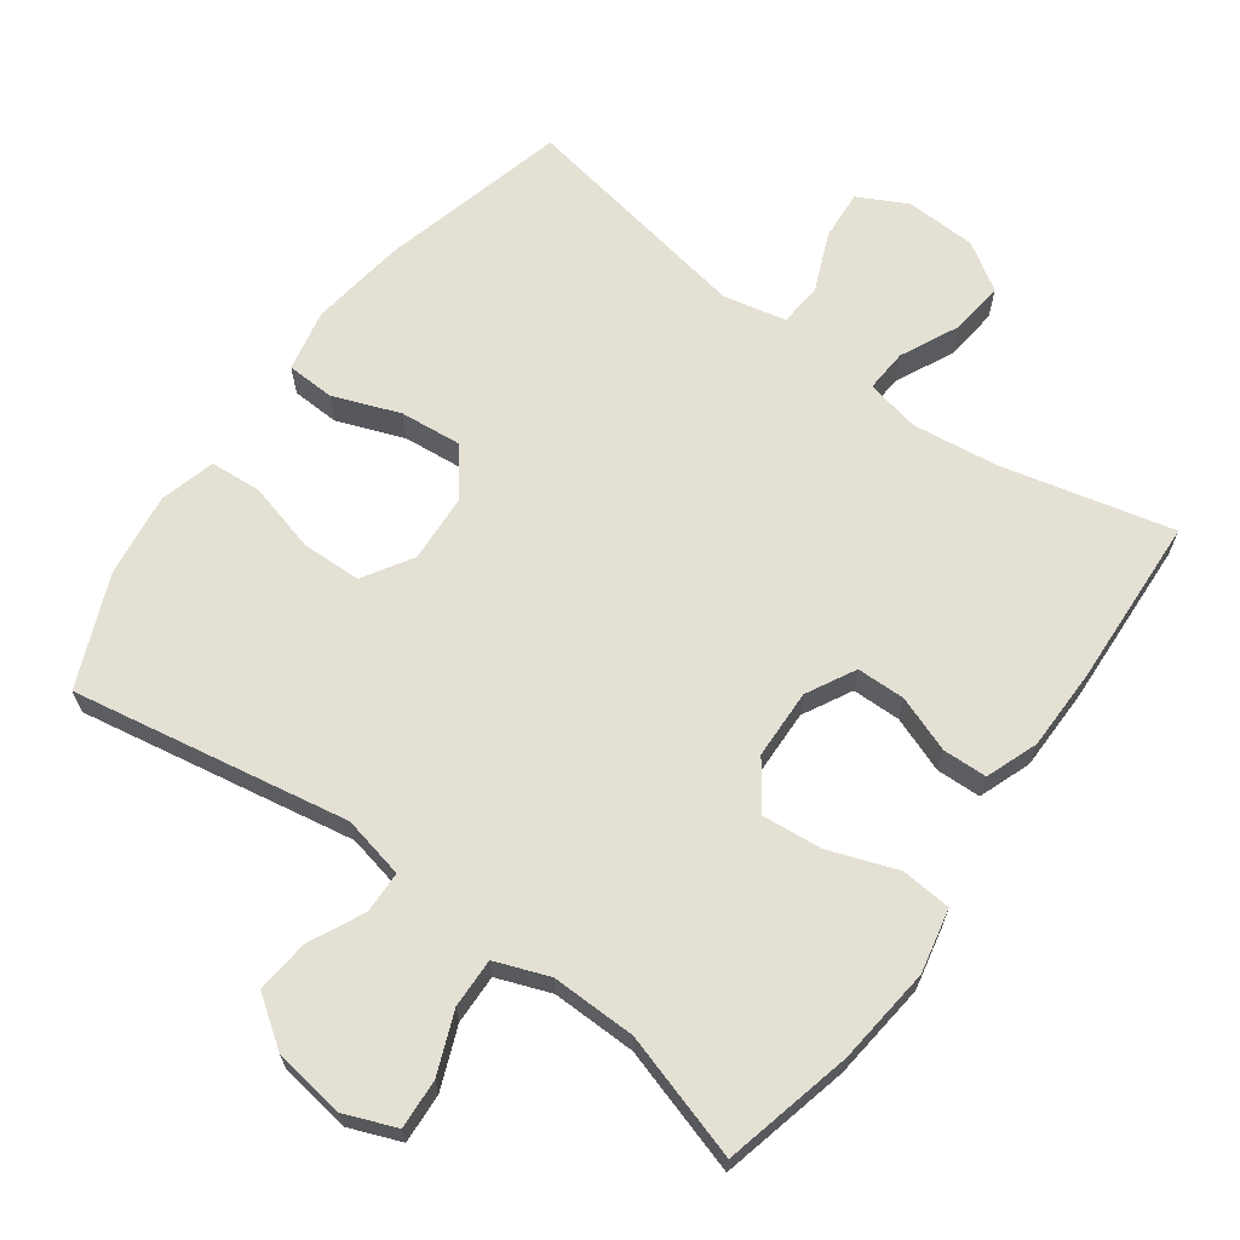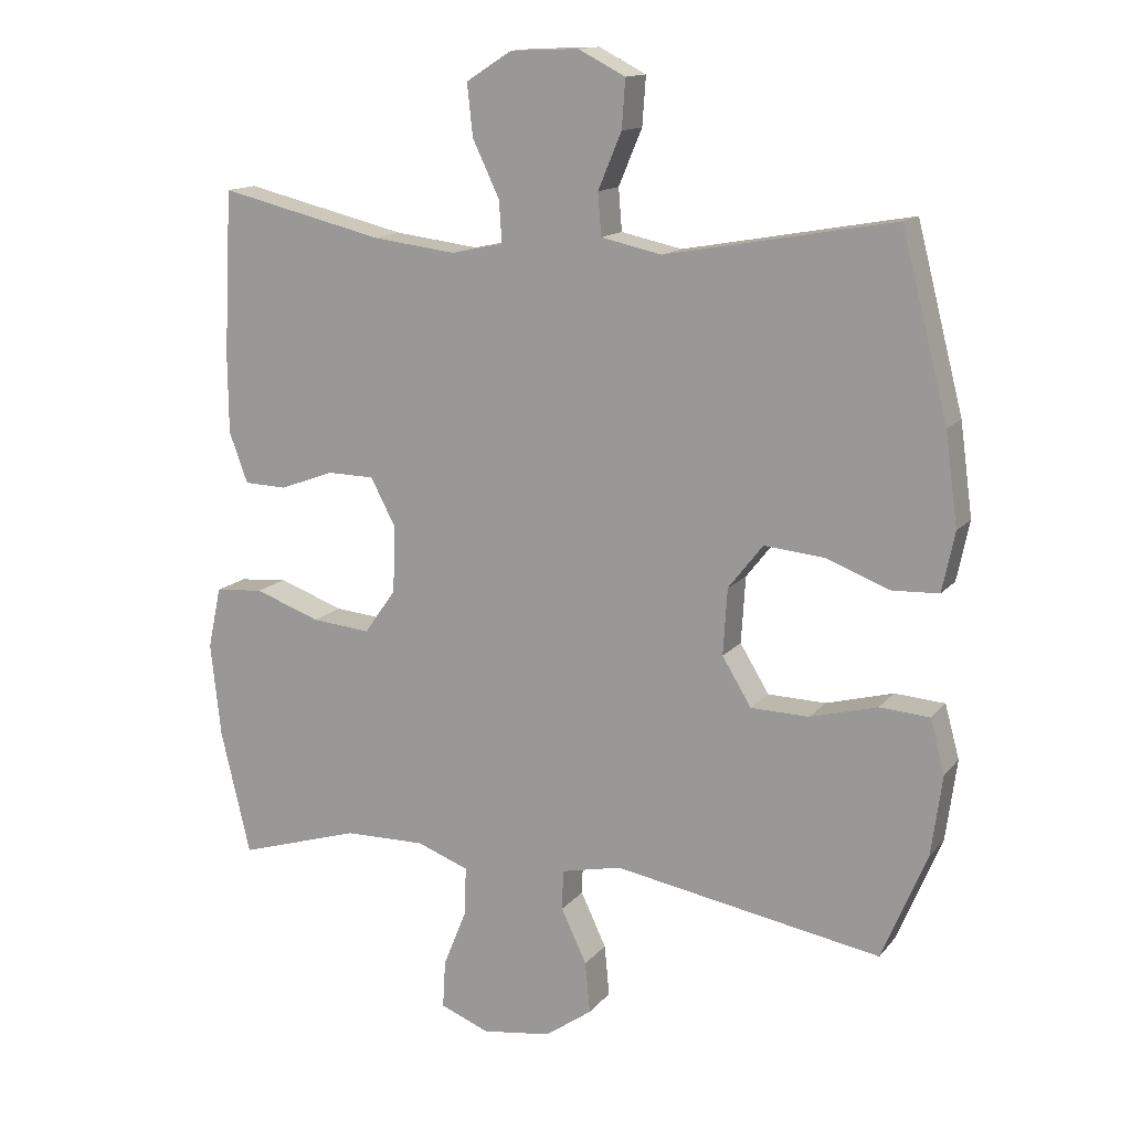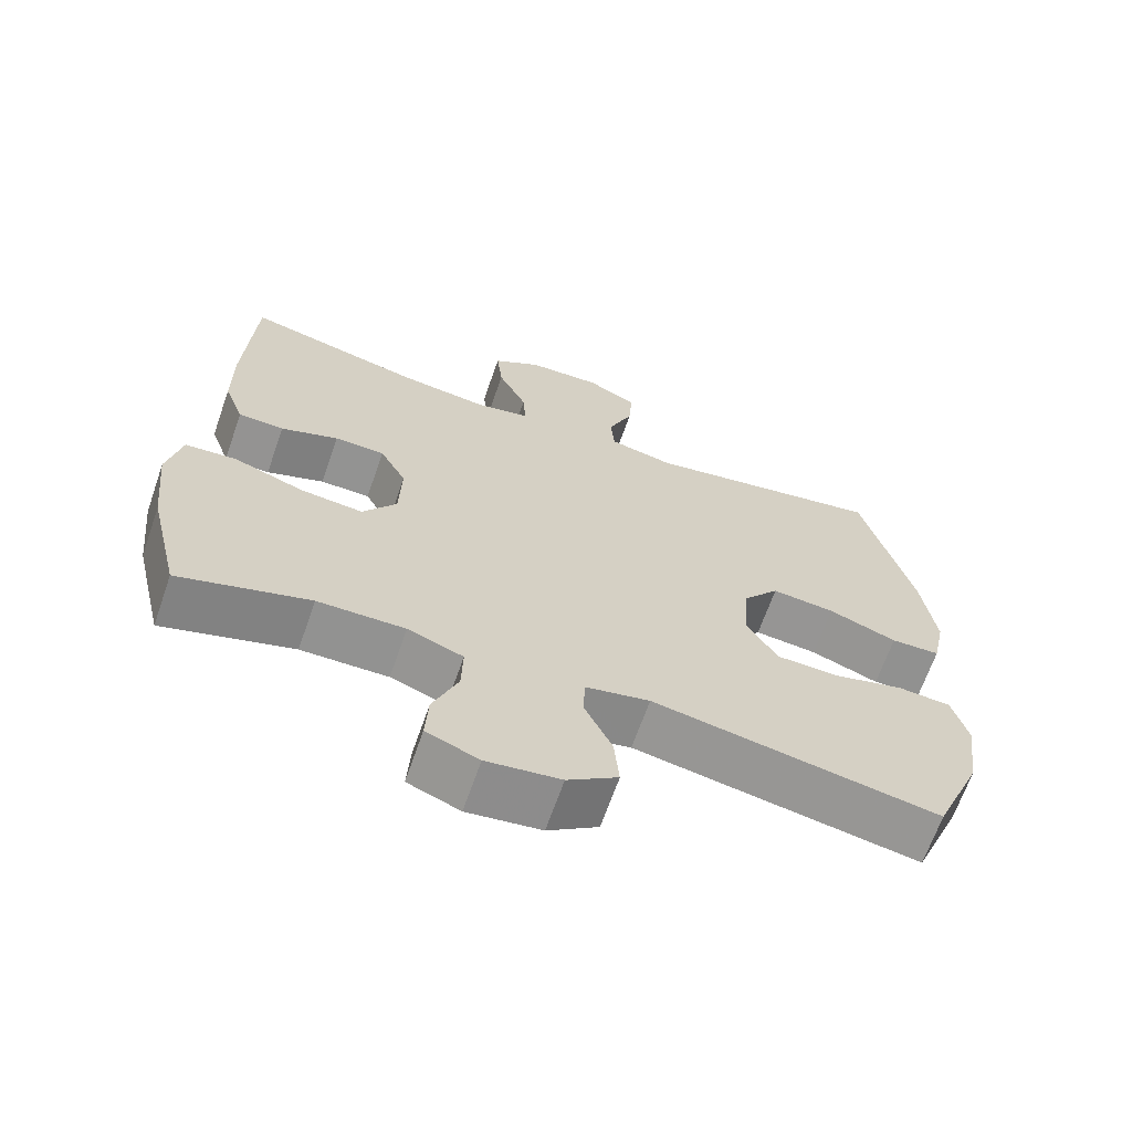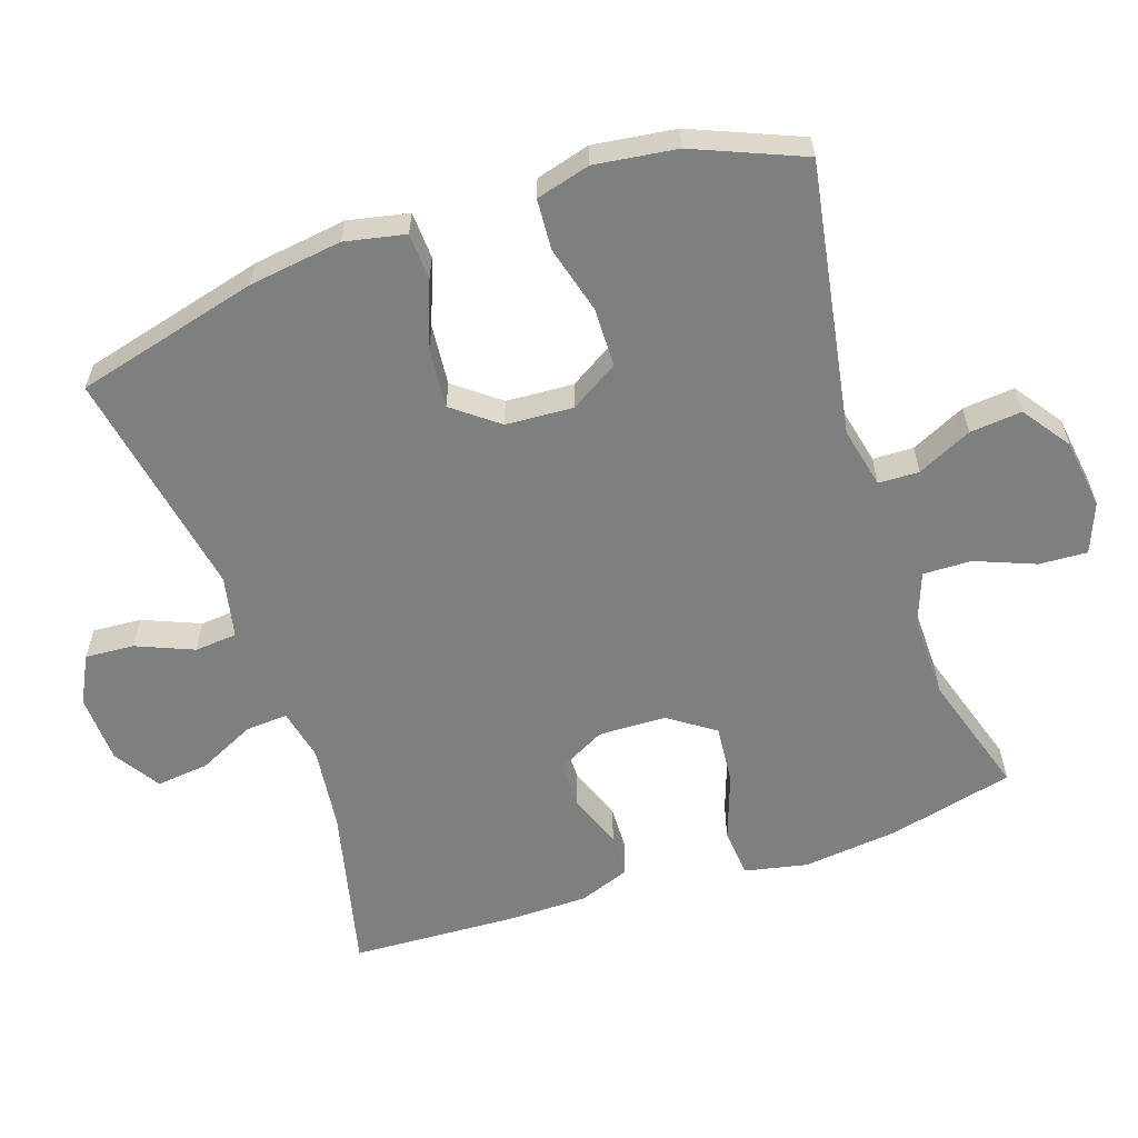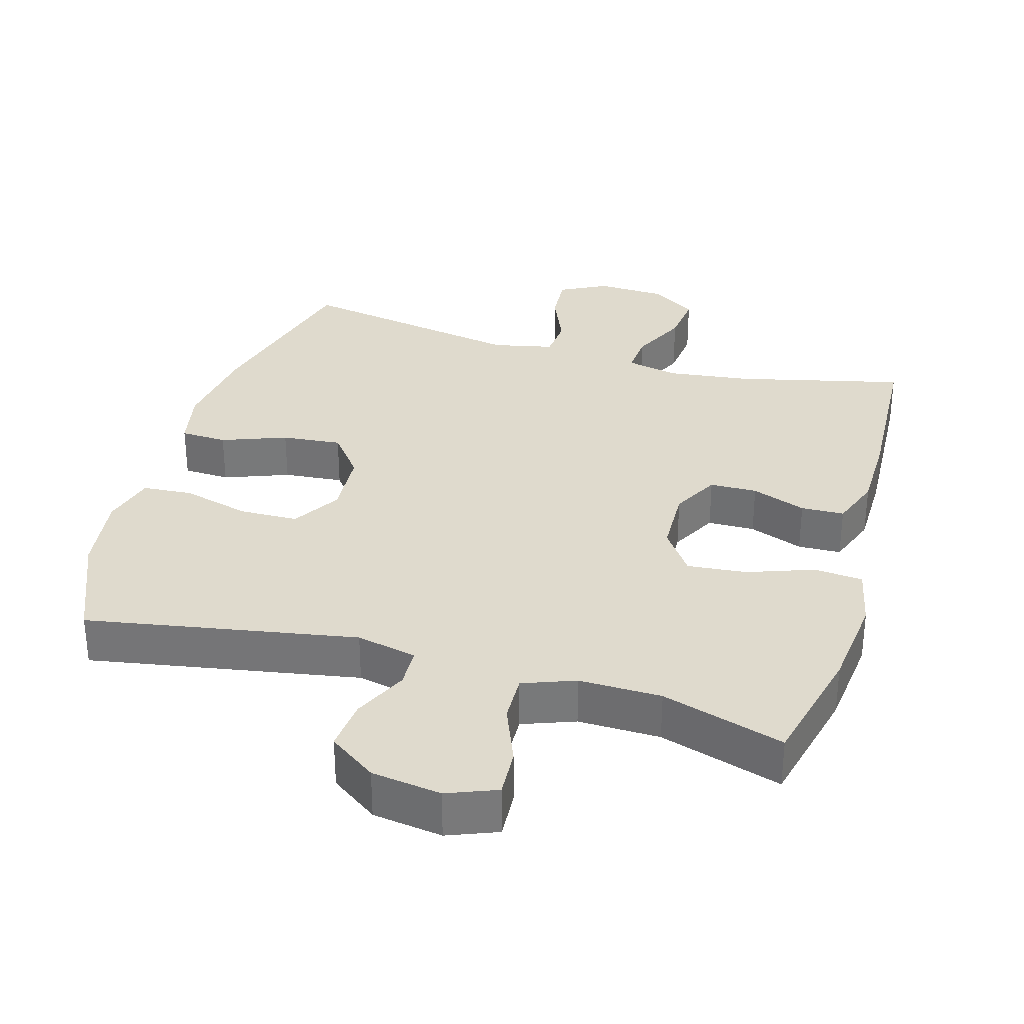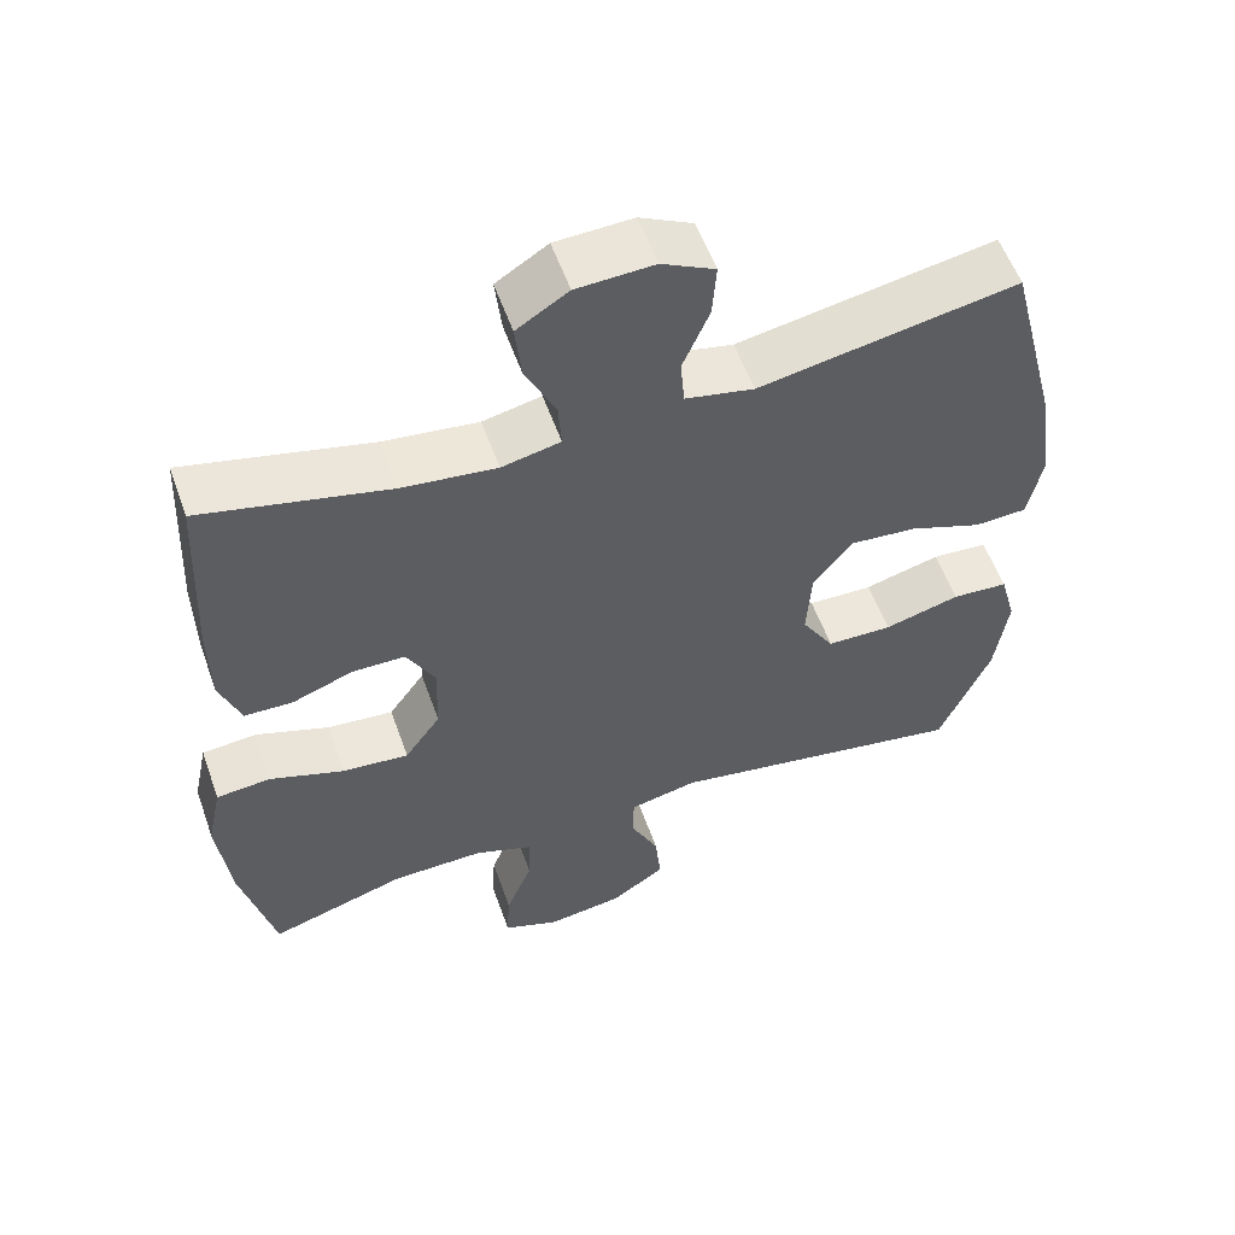
<metadata>
{"format":"obj","ext":"obj","renderer":"f3d","projection":"perspective","resolution":1024,"background":"white","views":[{"elev":66.1,"azim":-144.0,"up":"+Y"},{"elev":13.9,"azim":24.5,"up":"+Z"},{"elev":-66.5,"azim":-19.2,"up":"+Z"},{"elev":-59.6,"azim":108.8,"up":"+Y"},{"elev":32.6,"azim":-163.9,"up":"+Y"},{"elev":56.4,"azim":-19.5,"up":"+Z"}]}
</metadata>
<code>
v 0.5 0.07 0.5
v 0.567 0.07 0.238
v 0.585 0.07 0.105
v 0.567 0.07 0.019
v 0.5 0.07 0.016
v 0.407 0.07 0.051
v 0.321 0.07 0.059
v 0.271 0.07 -0.005
v 0.265 0.07 -0.101
v 0.307 0.07 -0.17
v 0.391 0.07 -0.172
v 0.488 0.07 -0.146
v 0.56 0.07 -0.151
v 0.581 0.07 -0.228
v 0.565 0.07 -0.345
v 0.5 0.07 -0.5
v 0.113 0.07 -0.432
v 0.026 0.07 -0.451
v 0.024 0.07 -0.509
v 0.061 0.07 -0.587
v 0.068 0.07 -0.661
v 0 0.07 -0.709
v -0.1 0.07 -0.723
v -0.171 0.07 -0.695
v -0.167 0.07 -0.626
v -0.133 0.07 -0.541
v -0.131 0.07 -0.472
v -0.206 0.07 -0.444
v -0.324 0.07 -0.446
v -0.5 0.07 -0.5
v -0.543 0.07 -0.32
v -0.558 0.07 -0.183
v -0.539 0.07 -0.094
v -0.469 0.07 -0.088
v -0.374 0.07 -0.122
v -0.289 0.07 -0.13
v -0.243 0.07 -0.065
v -0.24 0.07 0.032
v -0.276 0.07 0.1
v -0.344 0.07 0.101
v -0.422 0.07 0.072
v -0.484 0.07 0.074
v -0.511 0.07 0.147
v -0.512 0.07 0.261
v -0.5 0.07 0.5
v -0.262 0.07 0.443
v -0.141 0.07 0.428
v -0.066 0.07 0.444
v -0.07 0.07 0.504
v -0.109 0.07 0.586
v -0.117 0.07 0.661
v -0.051 0.07 0.703
v 0.048 0.07 0.707
v 0.116 0.07 0.672
v 0.111 0.07 0.602
v 0.077 0.07 0.521
v 0.082 0.07 0.46
v 0.17 0.07 0.441
v 0.5 0 0.5
v 0.567 0 0.238
v 0.585 0 0.105
v 0.567 0 0.019
v 0.5 0 0.016
v 0.407 0 0.051
v 0.321 0 0.059
v 0.271 0 -0.005
v 0.265 0 -0.101
v 0.307 0 -0.17
v 0.391 0 -0.172
v 0.488 0 -0.146
v 0.56 0 -0.151
v 0.581 0 -0.228
v 0.565 0 -0.345
v 0.5 0 -0.5
v 0.113 0 -0.432
v 0.026 0 -0.451
v 0.024 0 -0.509
v 0.061 0 -0.587
v 0.068 0 -0.661
v 0 0 -0.709
v -0.1 0 -0.723
v -0.171 0 -0.695
v -0.167 0 -0.626
v -0.133 0 -0.541
v -0.131 0 -0.472
v -0.206 0 -0.444
v -0.324 0 -0.446
v -0.5 0 -0.5
v -0.543 0 -0.32
v -0.558 0 -0.183
v -0.539 0 -0.094
v -0.469 0 -0.088
v -0.374 0 -0.122
v -0.289 0 -0.13
v -0.243 0 -0.065
v -0.24 0 0.032
v -0.276 0 0.1
v -0.344 0 0.101
v -0.422 0 0.072
v -0.484 0 0.074
v -0.511 0 0.147
v -0.512 0 0.261
v -0.5 0 0.5
v -0.262 0 0.443
v -0.141 0 0.428
v -0.066 0 0.444
v -0.07 0 0.504
v -0.109 0 0.586
v -0.117 0 0.661
v -0.051 0 0.703
v 0.048 0 0.707
v 0.116 0 0.672
v 0.111 0 0.602
v 0.077 0 0.521
v 0.082 0 0.46
v 0.17 0 0.441
f 53 54 55 56
f 53 56 57
f 52 53 57
f 49 50 51 52
f 48 49 52 57
f 47 48 57 58
f 43 44 45 46
f 43 46 47
f 40 41 42 43
f 39 40 43 47
f 38 39 47 58
f 32 33 34 35
f 32 35 36
f 29 30 31 32
f 28 29 32 36
f 27 28 36 37
f 23 24 25 26
f 23 26 27
f 22 23 27
f 19 20 21 22
f 18 19 22 27
f 17 18 27 37
f 11 12 13 14
f 10 11 14 15
f 3 4 5 6
f 3 6 7
f 2 3 7
f 1 2 7
f 58 1 7 8
f 10 15 16 17
f 9 10 17 37
f 37 38 58
f 8 9 37 58
f 114 113 112 111
f 115 114 111
f 115 111 110
f 110 109 108 107
f 115 110 107 106
f 116 115 106 105
f 104 103 102 101
f 105 104 101
f 101 100 99 98
f 105 101 98 97
f 116 105 97 96
f 93 92 91 90
f 94 93 90
f 90 89 88 87
f 94 90 87 86
f 95 94 86 85
f 84 83 82 81
f 85 84 81
f 85 81 80
f 80 79 78 77
f 85 80 77 76
f 95 85 76 75
f 72 71 70 69
f 73 72 69 68
f 64 63 62 61
f 65 64 61
f 65 61 60
f 65 60 59
f 66 65 59 116
f 75 74 73 68
f 95 75 68 67
f 116 96 95
f 116 95 67 66
f 1 59 60 2
f 2 60 61 3
f 3 61 62 4
f 4 62 63 5
f 5 63 64 6
f 6 64 65 7
f 7 65 66 8
f 8 66 67 9
f 9 67 68 10
f 10 68 69 11
f 11 69 70 12
f 12 70 71 13
f 13 71 72 14
f 14 72 73 15
f 15 73 74 16
f 16 74 75 17
f 17 75 76 18
f 18 76 77 19
f 19 77 78 20
f 20 78 79 21
f 21 79 80 22
f 22 80 81 23
f 23 81 82 24
f 24 82 83 25
f 25 83 84 26
f 26 84 85 27
f 27 85 86 28
f 28 86 87 29
f 29 87 88 30
f 30 88 89 31
f 31 89 90 32
f 32 90 91 33
f 33 91 92 34
f 34 92 93 35
f 35 93 94 36
f 36 94 95 37
f 37 95 96 38
f 38 96 97 39
f 39 97 98 40
f 40 98 99 41
f 41 99 100 42
f 42 100 101 43
f 43 101 102 44
f 44 102 103 45
f 45 103 104 46
f 46 104 105 47
f 47 105 106 48
f 48 106 107 49
f 49 107 108 50
f 50 108 109 51
f 51 109 110 52
f 52 110 111 53
f 53 111 112 54
f 54 112 113 55
f 55 113 114 56
f 56 114 115 57
f 57 115 116 58
f 58 116 59 1

</code>
